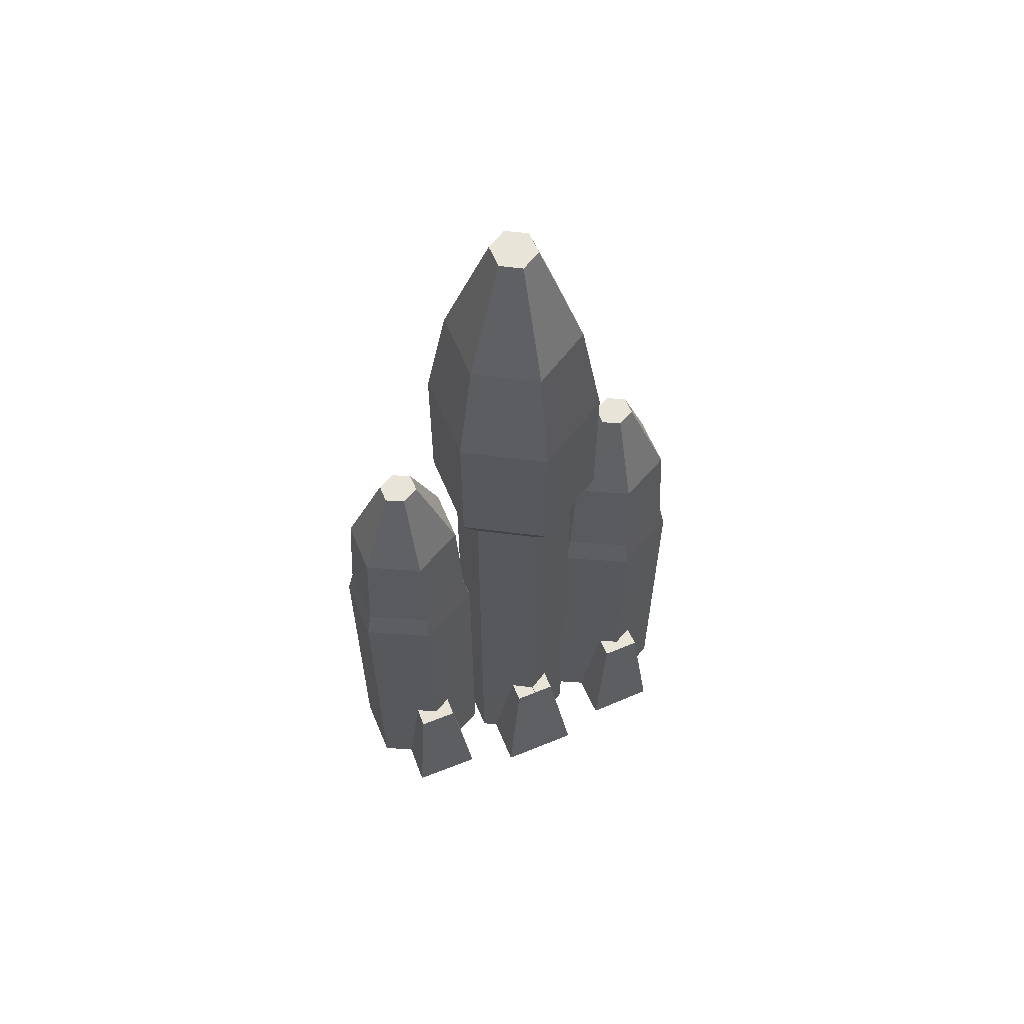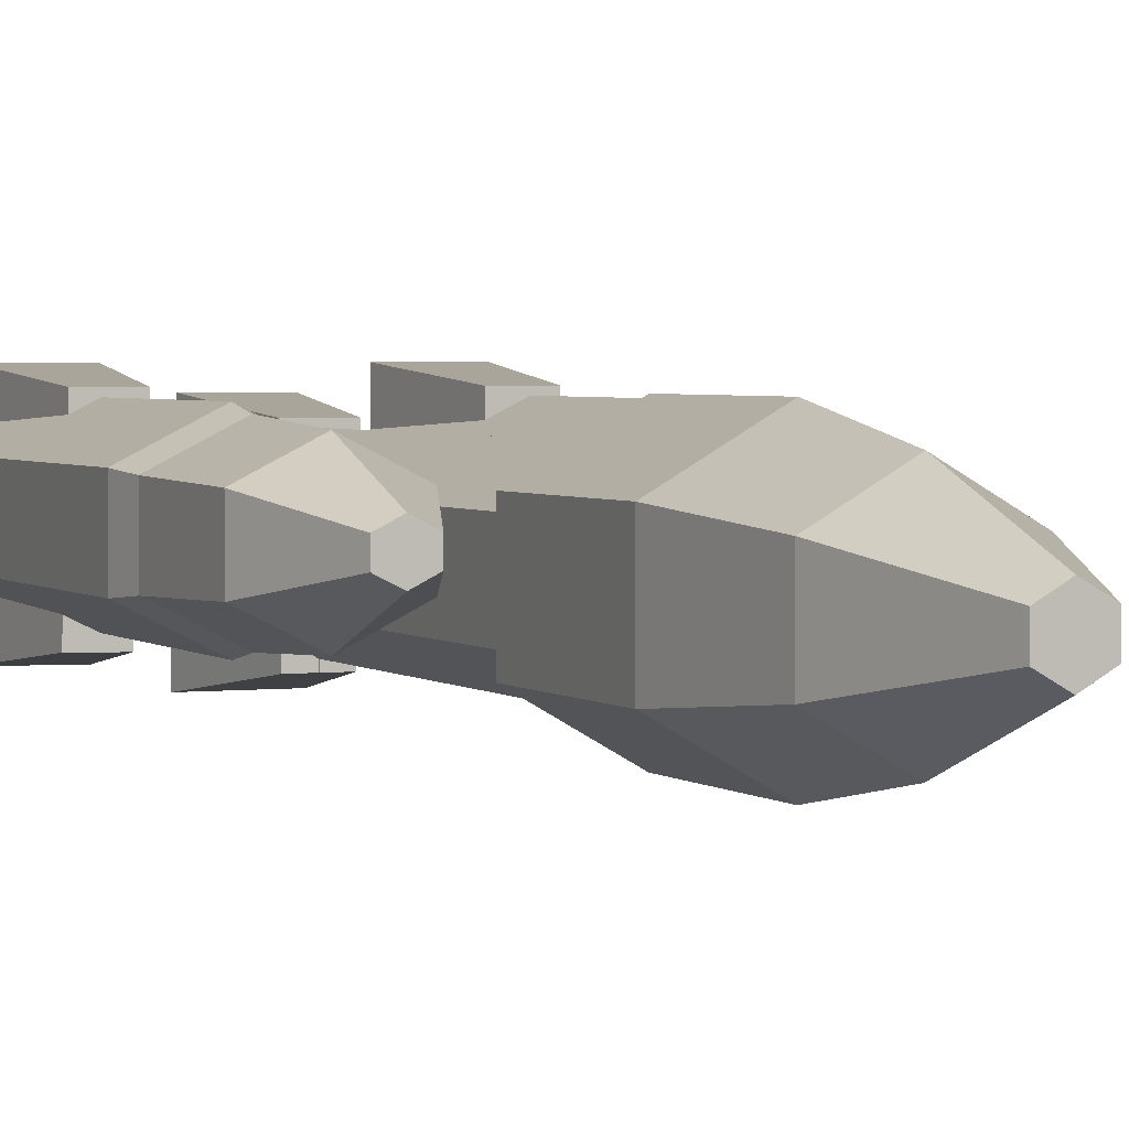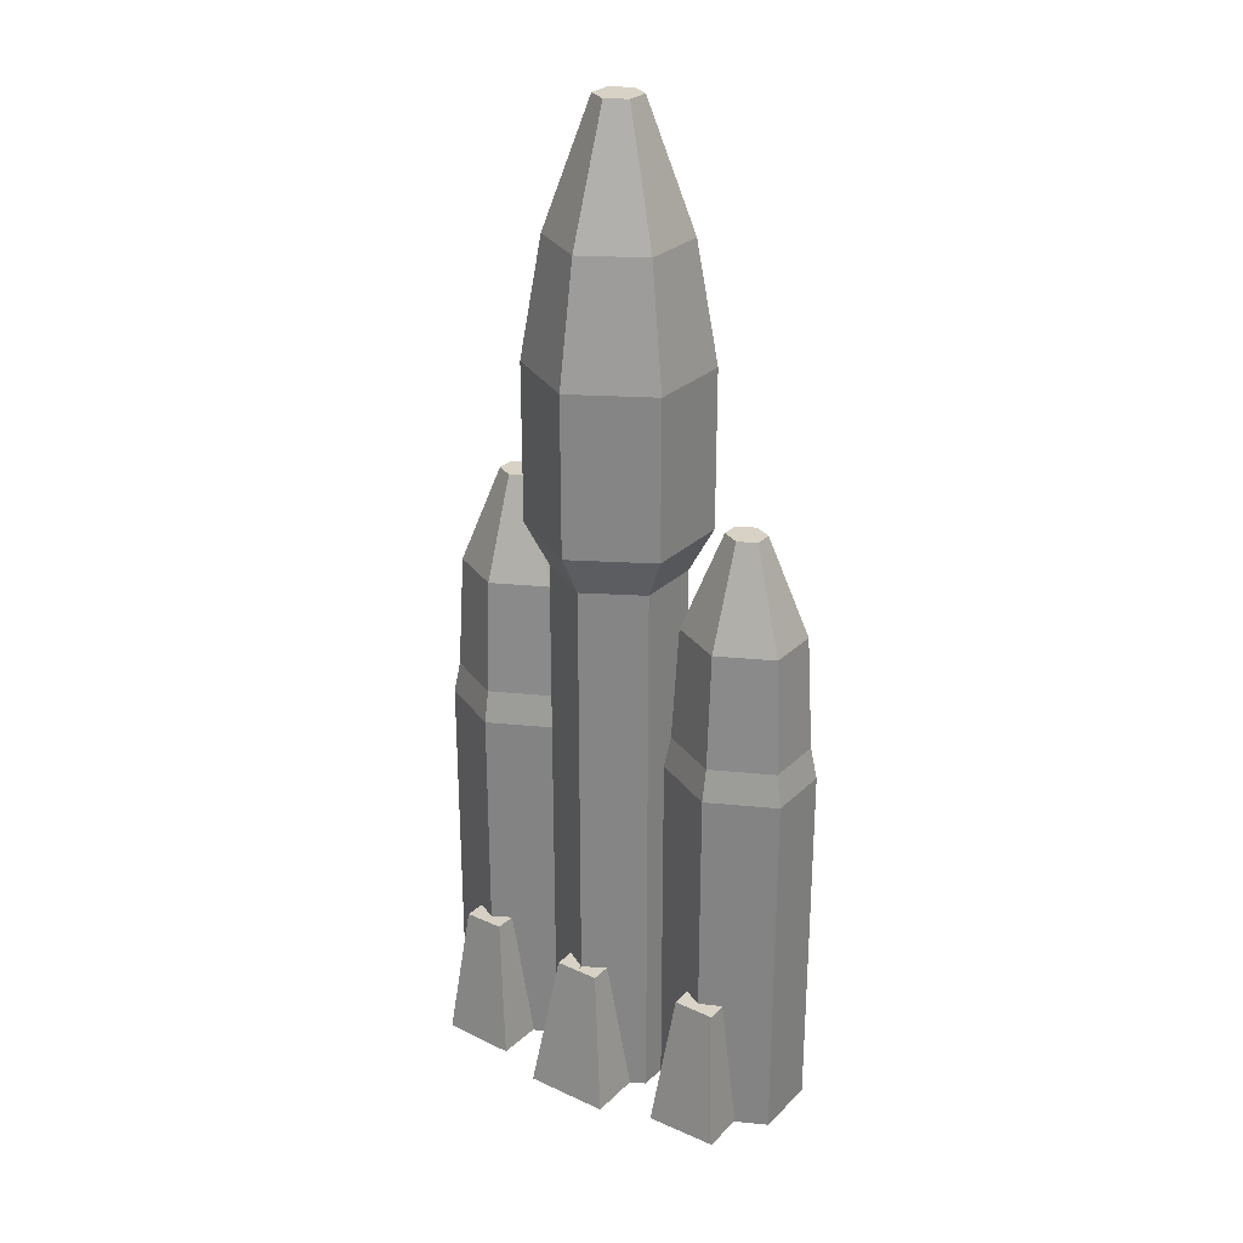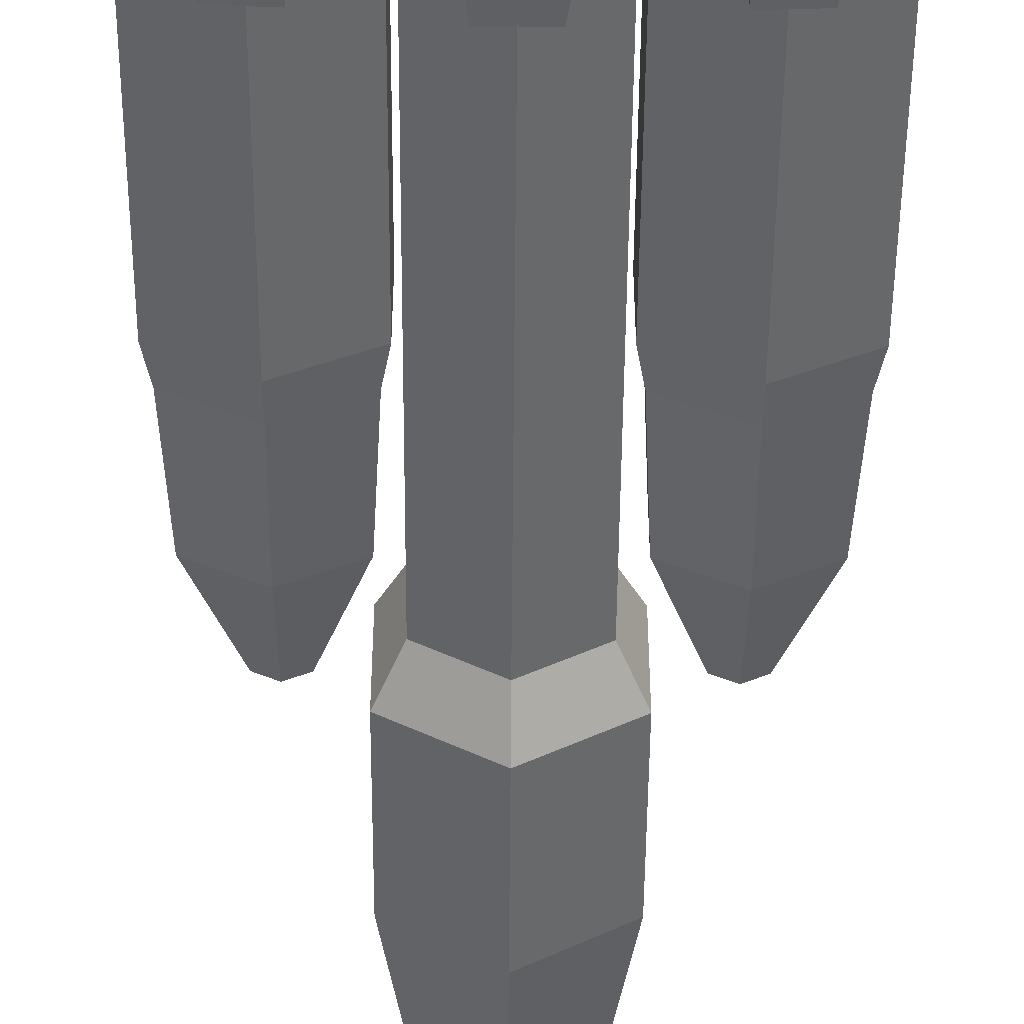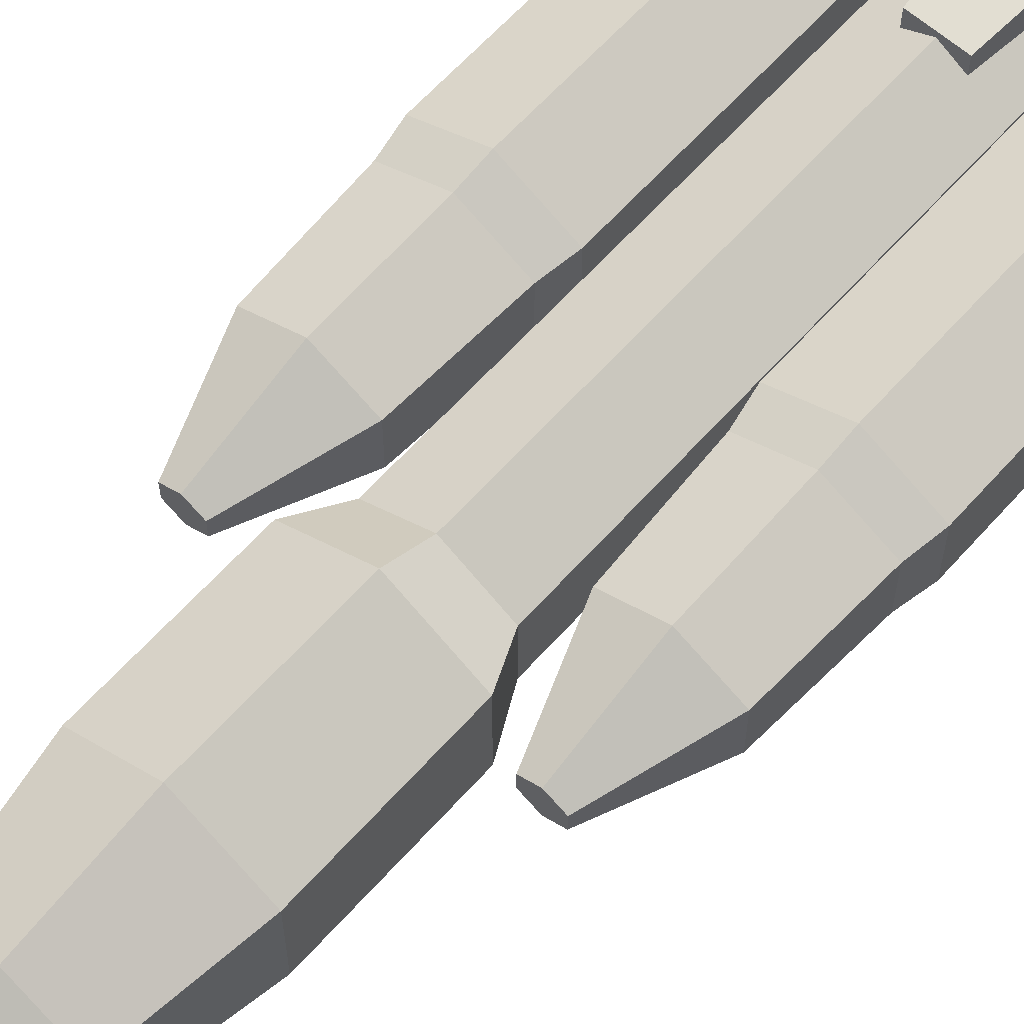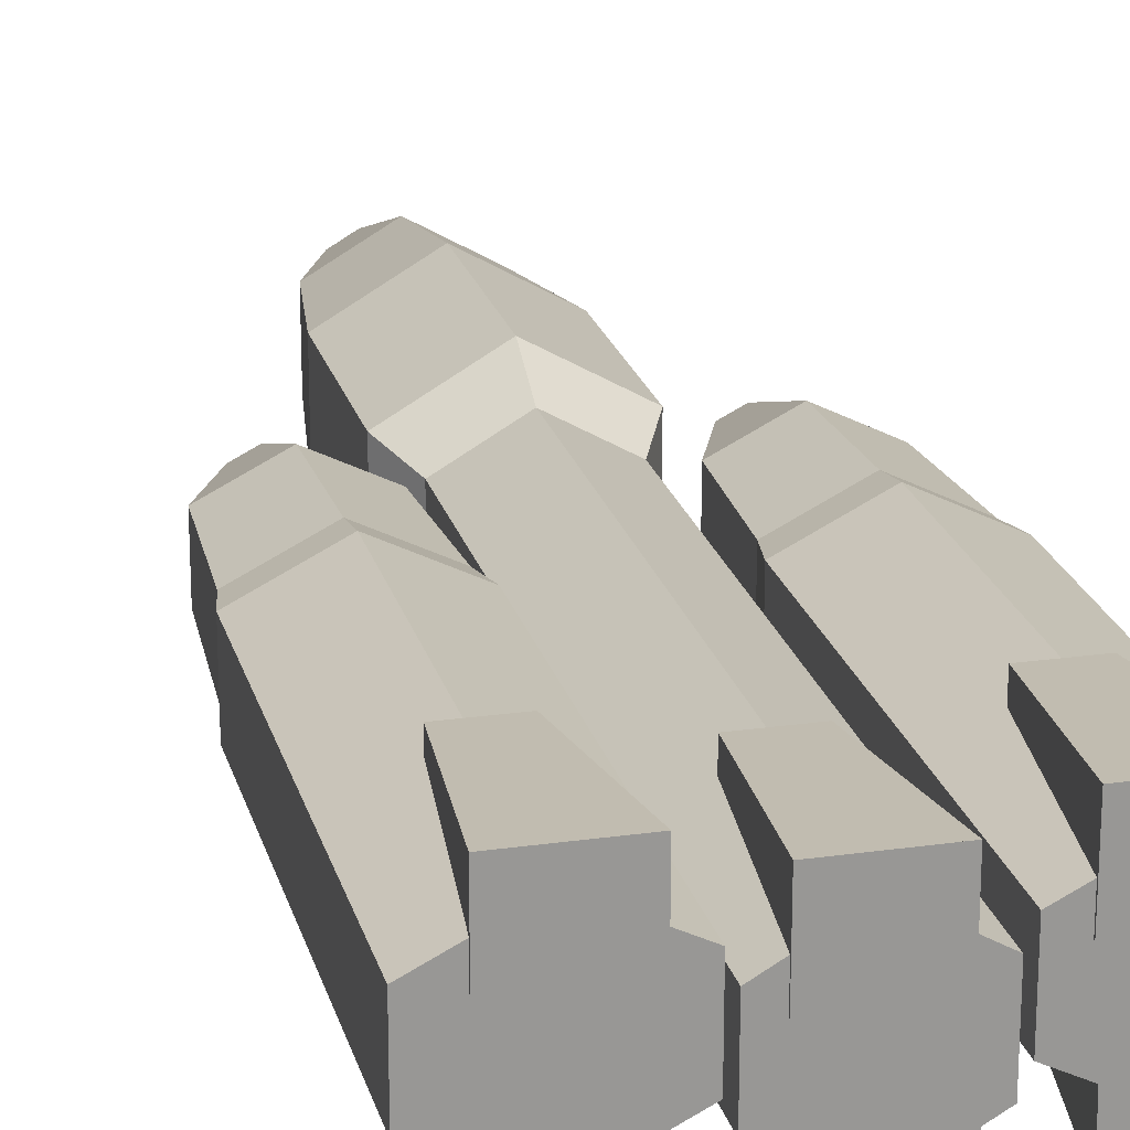
<metadata>
{"format":"obj","ext":"obj","renderer":"f3d","projection":"perspective","resolution":1024,"background":"white","views":[{"elev":61.3,"azim":157.3,"up":"+Y"},{"elev":2.8,"azim":157.2,"up":"+Z"},{"elev":27.6,"azim":-144.8,"up":"+Y"},{"elev":-50.1,"azim":-0.4,"up":"+Z"},{"elev":62.6,"azim":-138.4,"up":"+Z"},{"elev":21.8,"azim":-14.0,"up":"+Z"}]}
</metadata>
<code>
o Circle
v 0 0 -1.322
v -1.145 0 -0.6611
v -1.145 0 0.6611
v 0 0 1.322
v 1.145 0 0.6611
v 1.145 0 -0.6611
v 0 5.389 -1.322
v -1.145 5.389 -0.6611
v -1.145 5.389 0.6611
v 0 5.389 1.322
v 1.145 5.389 0.6611
v 1.145 5.389 -0.6611
v -0.4904 2.969 1.437
v 0.333 2.969 1.437
v 0.5999 -0.03596 1.704
v -0.7572 -0.03596 1.704
v 0.5999 -0.03596 0.3464
v -0.7572 -0.03596 0.3464
v -0.7416 1.939 0.3815
v 0.8587 1.939 0.3815
v 0.333 2.969 0.6133
v -0.4904 2.969 0.6133
v 0.4017 0.01114 -1.891
v -0.8594 0.01114 -1.891
v 0.4017 0.01114 -0.6298
v -0.8594 0.01114 -0.6298
v -0.00637 2.895 -1.483
v -0.4513 2.895 -1.483
v -0.00637 2.895 -1.038
v -0.4513 2.895 -1.038
v 2.59 -9e-06 -0.9622
v 1.275 -9e-06 -0.3011
v 1.275 -9e-06 1.021
v 2.59 -9e-06 1.682
v 3.905 -9e-06 1.021
v 3.905 -9e-06 -0.3011
v 2.026 2.969 1.797
v 2.972 2.969 1.797
v 3.279 -0.03597 2.063
v 1.72 -0.03597 2.063
v 3.279 -0.03597 0.7064
v 1.72 -0.03597 0.7064
v 1.738 1.939 0.7414
v 3.576 1.939 0.7414
v 2.972 2.969 0.9732
v 2.026 2.969 0.9732
v 3.333 0.04042 -1.507
v 1.855 0.02281 -1.526
v 3.291 0.04042 -0.306
v 1.822 0.02281 -0.275
v 3.033 2.864 -1.172
v 2.208 2.885 -1.187
v 3.014 2.864 -0.5942
v 2.193 2.885 -0.6258
v 2.59 5.589 -0.9622
v 1.275 5.589 -0.3011
v 1.275 5.589 1.021
v 2.59 5.589 1.682
v 3.905 5.589 1.021
v 3.905 5.589 -0.3011
v 0 10.14 -1.322
v -1.145 10.14 -0.6611
v -1.145 10.14 0.6611
v 0 10.14 1.322
v 1.145 10.14 0.6611
v 1.145 10.14 -0.6611
v 0 11.36 -1.322
v -1.145 11.36 -0.6611
v -1.145 11.36 0.6611
v 0 11.36 1.322
v 1.145 11.36 0.6611
v 1.145 11.36 -0.6611
v 0 12.23 -1.795
v -1.554 12.23 -0.8975
v -1.554 12.23 0.8975
v 0 12.23 1.795
v 1.554 12.23 0.8975
v 1.554 12.23 -0.8975
v 0 20.36 -0.4662
v -0.4037 20.36 -0.2331
v -0.4037 20.36 0.2331
v 0 20.36 0.4662
v 0.4037 20.36 0.2331
v 0.4037 20.36 -0.2331
v 0 17.85 -1.376
v 0 15.44 -1.795
v -1.554 15.44 -0.8975
v -1.192 17.85 -0.688
v -1.554 15.44 0.8975
v -1.192 17.85 0.688
v 0 15.44 1.795
v 0 17.85 1.376
v 1.554 15.44 0.8975
v 1.192 17.85 0.688
v 1.554 15.44 -0.8975
v 1.192 17.85 -0.688
v 2.59 12.61 0.000665
v 2.232 12.61 0.1803
v 2.232 12.61 0.5396
v 2.59 12.61 0.7192
v 2.947 12.61 0.5396
v 2.947 12.61 0.1803
v 2.59 10.57 -0.7237
v 2.59 7.556 -0.9622
v 1.275 7.556 -0.3011
v 1.512 10.57 -0.1818
v 1.275 7.556 1.021
v 1.512 10.57 0.9018
v 2.59 7.556 1.682
v 2.59 10.57 1.444
v 3.905 7.556 1.021
v 3.668 10.57 0.9018
v 3.905 7.556 -0.3011
v 3.668 10.57 -0.1818
v 1.393 8.216 -0.2415
v 2.59 8.216 -0.8429
v 1.393 8.216 0.9614
v 2.59 8.216 1.563
v 3.786 8.216 0.9614
v 3.786 8.216 -0.2415
v 1.145 0 -0.6611
v 1.145 0 0.6611
v -1.145 0 0.6611
v -1.145 0 -0.6611
v 1.145 5.389 -0.6611
v 1.145 5.389 0.6611
v -1.145 5.389 0.6611
v -1.145 5.389 -0.6611
v 0.4904 2.969 1.437
v -0.333 2.969 1.437
v -0.5999 -0.03596 1.704
v 0.7572 -0.03596 1.704
v -0.5999 -0.03596 0.3464
v 0.7572 -0.03596 0.3464
v 0.7416 1.939 0.3815
v -0.8587 1.939 0.3815
v -0.333 2.969 0.6133
v 0.4904 2.969 0.6133
v -0.4017 0.01114 -1.891
v 0.8594 0.01114 -1.891
v -0.4017 0.01114 -0.6298
v 0.8594 0.01114 -0.6298
v 0.00637 2.895 -1.483
v 0.4513 2.895 -1.483
v 0.00637 2.895 -1.038
v 0.4513 2.895 -1.038
v -2.59 -9e-06 -0.9622
v -1.275 -9e-06 -0.3011
v -1.275 -9e-06 1.021
v -2.59 -9e-06 1.682
v -3.905 -9e-06 1.021
v -3.905 -9e-06 -0.3011
v -2.026 2.969 1.797
v -2.972 2.969 1.797
v -3.279 -0.03597 2.063
v -1.72 -0.03597 2.063
v -3.279 -0.03597 0.7064
v -1.72 -0.03597 0.7064
v -1.738 1.939 0.7414
v -3.576 1.939 0.7414
v -2.972 2.969 0.9732
v -2.026 2.969 0.9732
v -3.333 0.04042 -1.507
v -1.855 0.02281 -1.526
v -3.291 0.04042 -0.306
v -1.822 0.02281 -0.275
v -3.033 2.864 -1.172
v -2.208 2.885 -1.187
v -3.014 2.864 -0.5942
v -2.193 2.885 -0.6258
v -2.59 5.589 -0.9622
v -1.275 5.589 -0.3011
v -1.275 5.589 1.021
v -2.59 5.589 1.682
v -3.905 5.589 1.021
v -3.905 5.589 -0.3011
v 1.145 10.14 -0.6611
v 1.145 10.14 0.6611
v -1.145 10.14 0.6611
v -1.145 10.14 -0.6611
v 1.145 11.36 -0.6611
v 1.145 11.36 0.6611
v -1.145 11.36 0.6611
v -1.145 11.36 -0.6611
v 1.554 12.23 -0.8975
v 1.554 12.23 0.8975
v -1.554 12.23 0.8975
v -1.554 12.23 -0.8975
v 0.4037 20.36 -0.2331
v 0.4037 20.36 0.2331
v -0.4037 20.36 0.2331
v -0.4037 20.36 -0.2331
v 1.554 15.44 -0.8975
v 1.192 17.85 -0.688
v 1.554 15.44 0.8975
v 1.192 17.85 0.688
v -1.554 15.44 0.8975
v -1.192 17.85 0.688
v -1.554 15.44 -0.8975
v -1.192 17.85 -0.688
v -2.59 12.61 0.000665
v -2.232 12.61 0.1803
v -2.232 12.61 0.5396
v -2.59 12.61 0.7192
v -2.947 12.61 0.5396
v -2.947 12.61 0.1803
v -2.59 10.57 -0.7237
v -2.59 7.556 -0.9622
v -1.275 7.556 -0.3011
v -1.512 10.57 -0.1818
v -1.275 7.556 1.021
v -1.512 10.57 0.9018
v -2.59 7.556 1.682
v -2.59 10.57 1.444
v -3.905 7.556 1.021
v -3.668 10.57 0.9018
v -3.905 7.556 -0.3011
v -3.668 10.57 -0.1818
v -1.393 8.216 -0.2415
v -2.59 8.216 -0.8429
v -1.393 8.216 0.9614
v -2.59 8.216 1.563
v -3.786 8.216 0.9614
v -3.786 8.216 -0.2415
f 41 42 46 45
f 65 66 72 71
f 62 63 69 68
f 64 65 71 70
f 66 61 67 72
f 61 62 68 67
f 63 64 70 69
f 90 92 82 81
f 92 94 83 82
f 96 85 79 84
f 88 90 81 80
f 94 96 84 83
f 80 81 82 83 84 79
f 85 88 80 79
f 98 99 100 101 102 97
f 115 116 104 105
f 117 115 105 107
f 118 117 107 109
f 119 118 109 111
f 120 119 111 113
f 116 120 113 104
f 157 161 162 158
f 179 183 184 180
f 177 181 182 178
f 64 70 183 179
f 180 184 67 61
f 61 67 181 177
f 178 182 70 64
f 196 190 82 92
f 92 82 191 198
f 200 192 79 85
f 194 189 190 196
f 198 191 192 200
f 189 79 192 191 82 190
f 85 79 189 194
f 202 201 206 205 204 203
f 219 209 208 220
f 221 211 209 219
f 222 213 211 221
f 223 215 213 222
f 224 217 215 223
f 220 208 217 224
f 5 6 12 11
f 3 4 10 9
f 1 2 8 7
f 6 1 7 12
f 4 5 11 10
f 7 8 62 61
f 31 32 56 55
f 58 59 111 109
f 10 11 65 64
f 36 31 55 60
f 59 60 113 111
f 34 35 59 58
f 32 33 57 56
f 35 36 60 59
f 33 34 58 57
f 9 10 64 63
f 12 7 61 66
f 60 55 104 113
f 55 56 105 104
f 8 9 63 62
f 11 12 66 65
f 56 57 107 105
f 57 58 109 107
f 123 127 128 124
f 122 126 10 4
f 1 7 125 121
f 124 128 7 1
f 4 10 127 123
f 7 61 177 125
f 147 171 172 148
f 174 213 215 175
f 10 64 179 127
f 152 176 171 147
f 175 215 217 176
f 150 174 175 151
f 148 172 173 149
f 151 175 176 152
f 149 173 174 150
f 126 178 64 10
f 128 180 61 7
f 176 217 208 171
f 171 208 209 172
f 125 177 178 126
f 127 179 180 128
f 172 209 211 173
f 173 211 213 174
f 2 1 6 5 4 3
f 2 3 9 8
f 18 16 13 22
f 13 14 21 22
f 16 18 17 15
f 17 18 22 21
f 15 17 21 14
f 16 15 14 13
f 26 24 23 25
f 30 29 27 28
f 24 26 30 28
f 25 23 27 29
f 26 25 29 30
f 23 24 28 27
f 32 31 36 35 34 33
f 42 40 37 46
f 37 38 45 46
f 40 42 41 39
f 39 41 45 38
f 40 39 38 37
f 50 48 47 49
f 54 53 51 52
f 48 50 54 52
f 49 47 51 53
f 50 49 53 54
f 47 48 52 51
f 69 70 76 75
f 67 68 74 73
f 72 67 73 78
f 70 71 77 76
f 68 69 75 74
f 71 72 78 77
f 78 73 86 95
f 76 77 93 91
f 74 75 89 87
f 77 78 95 93
f 75 76 91 89
f 88 85 86 87
f 90 88 87 89
f 92 90 89 91
f 94 92 91 93
f 96 94 93 95
f 85 96 95 86
f 73 74 87 86
f 110 112 101 100
f 114 103 97 102
f 112 114 102 101
f 108 110 100 99
f 106 108 99 98
f 103 106 98 97
f 103 114 120 116
f 114 112 119 120
f 112 110 118 119
f 110 108 117 118
f 108 106 115 117
f 106 103 116 115
f 121 122 4 123 124 1
f 121 125 126 122
f 134 138 129 132
f 129 138 137 130
f 132 131 133 134
f 133 137 138 134
f 131 130 137 133
f 132 129 130 131
f 142 141 139 140
f 146 144 143 145
f 140 144 146 142
f 141 145 143 139
f 142 146 145 141
f 139 143 144 140
f 148 149 150 151 152 147
f 158 162 153 156
f 153 162 161 154
f 156 155 157 158
f 155 154 161 157
f 156 153 154 155
f 166 165 163 164
f 170 168 167 169
f 164 168 170 166
f 165 169 167 163
f 166 170 169 165
f 163 167 168 164
f 182 186 76 70
f 67 73 185 181
f 184 188 73 67
f 70 76 187 183
f 181 185 186 182
f 183 187 188 184
f 188 199 86 73
f 76 91 197 187
f 185 193 195 186
f 187 197 199 188
f 186 195 91 76
f 194 193 86 85
f 196 195 193 194
f 92 91 195 196
f 198 197 91 92
f 200 199 197 198
f 85 86 199 200
f 73 86 193 185
f 214 204 205 216
f 218 206 201 207
f 216 205 206 218
f 212 203 204 214
f 210 202 203 212
f 207 201 202 210
f 207 220 224 218
f 218 224 223 216
f 216 223 222 214
f 214 222 221 212
f 212 221 219 210
f 210 219 220 207
l 20 19
l 44 43
l 136 135
l 160 159

</code>
